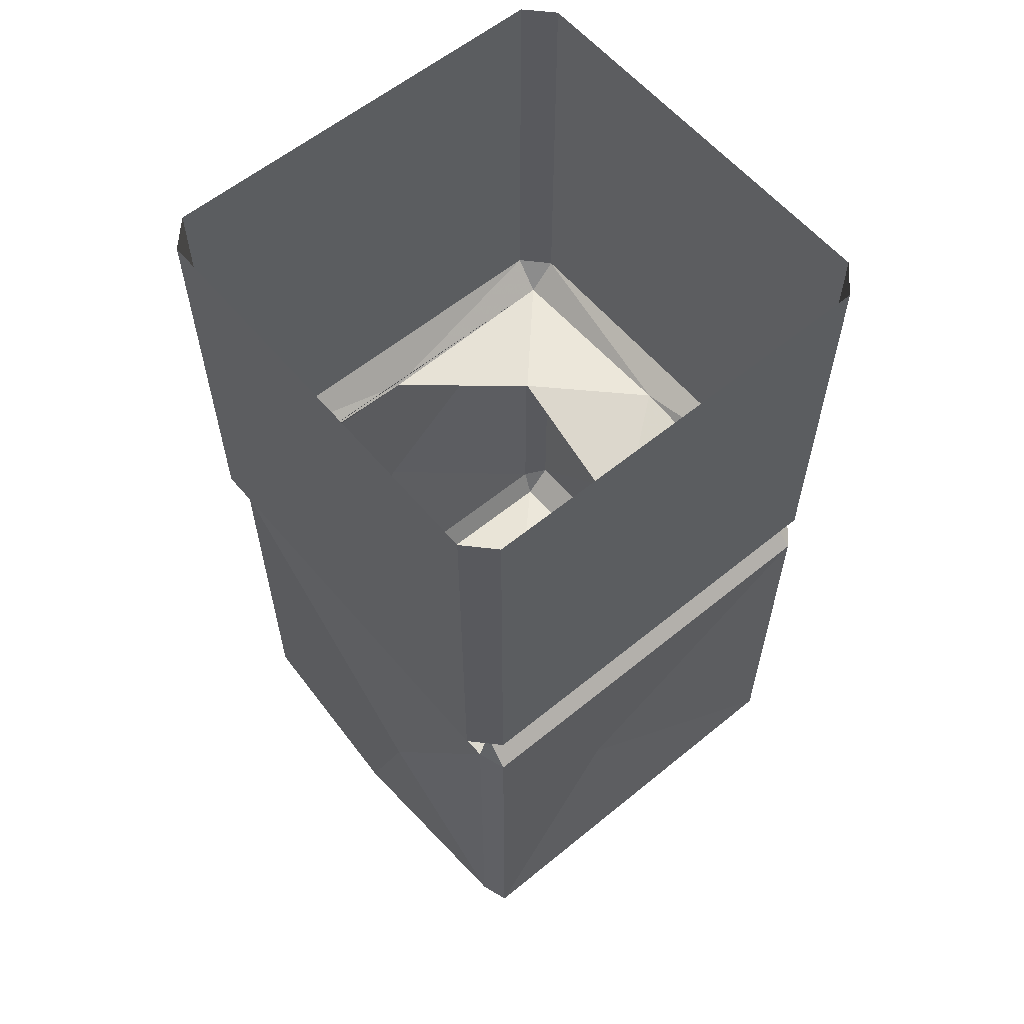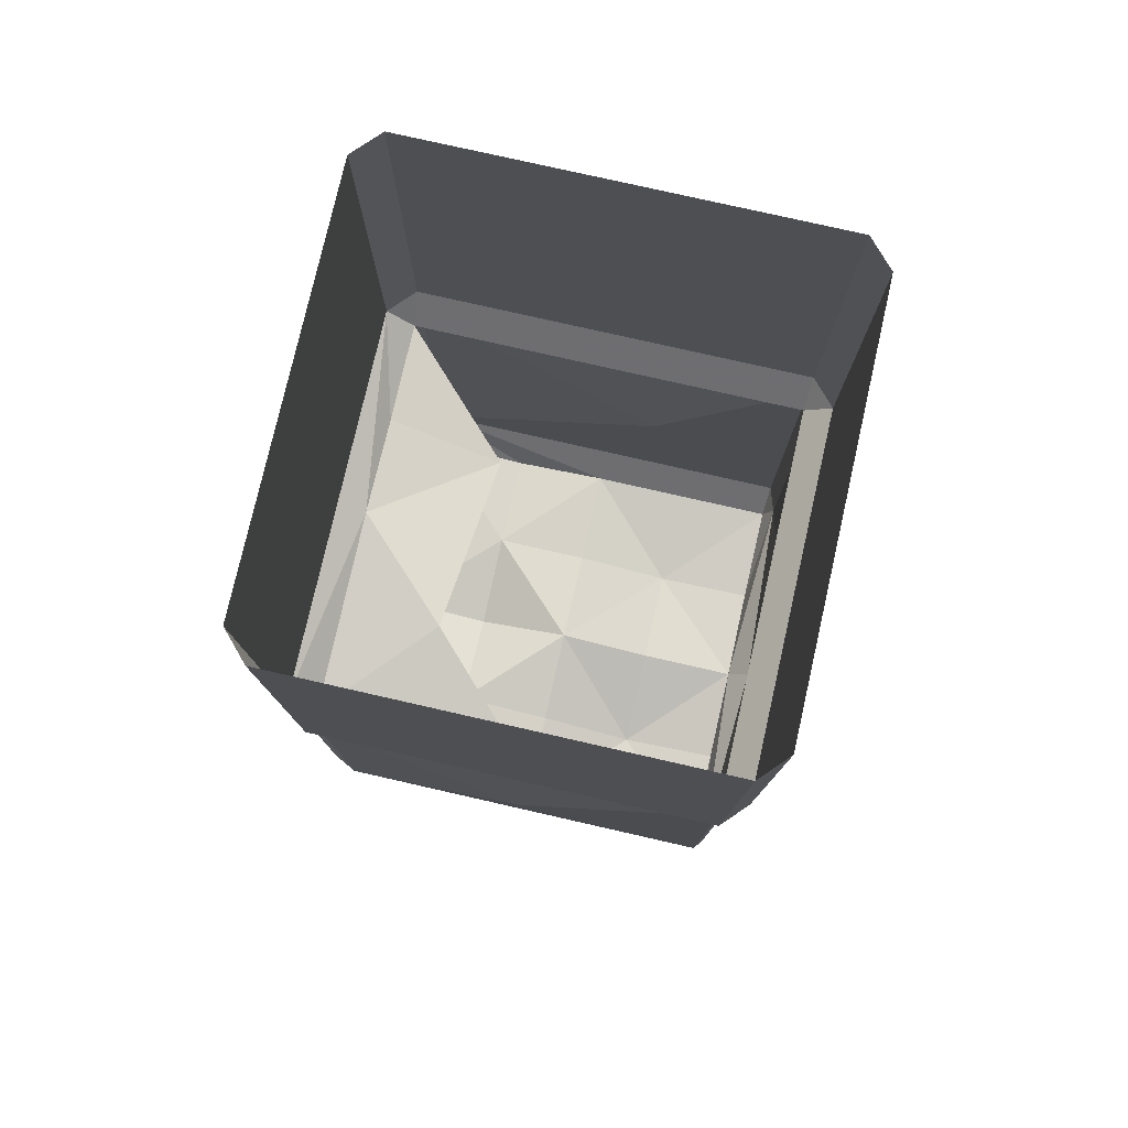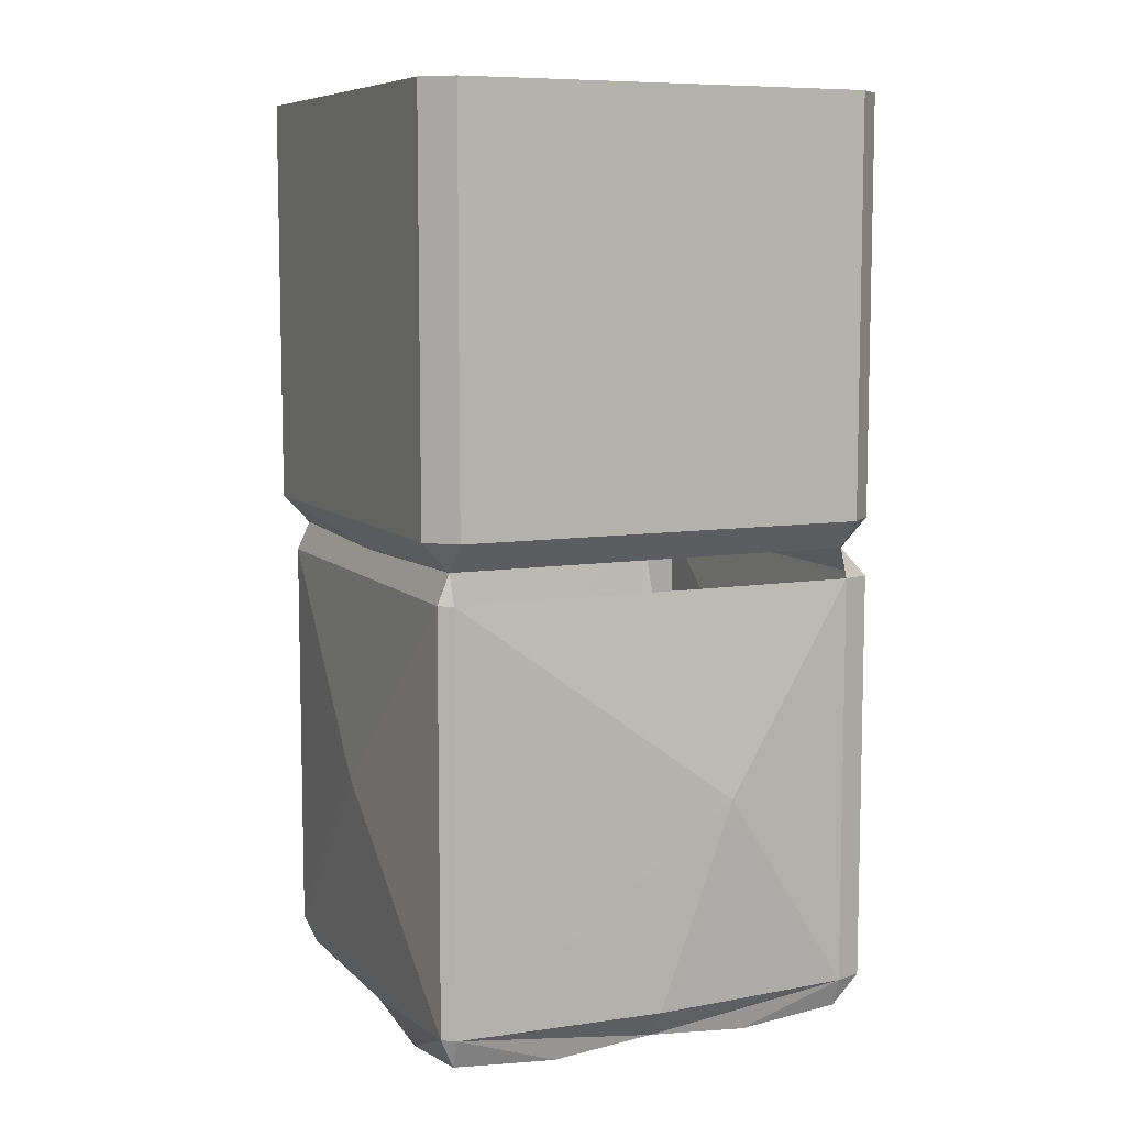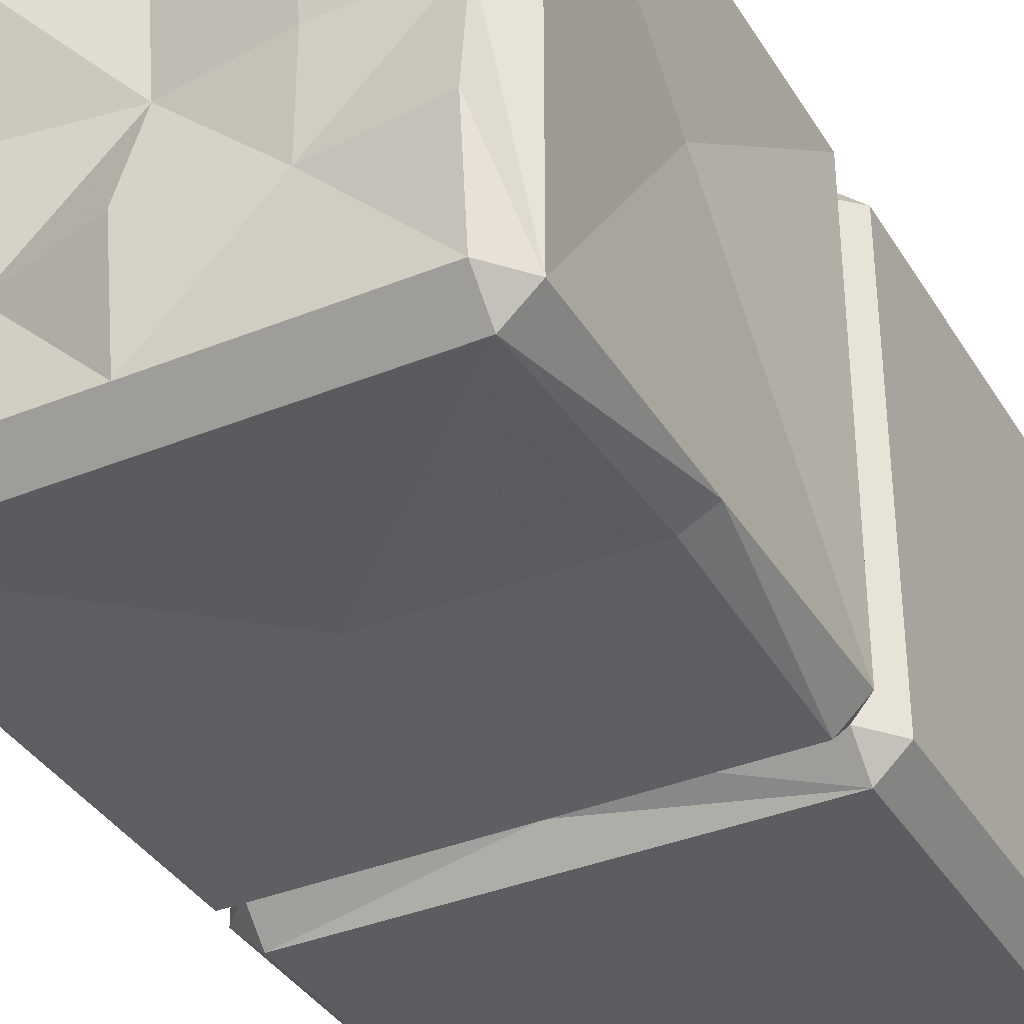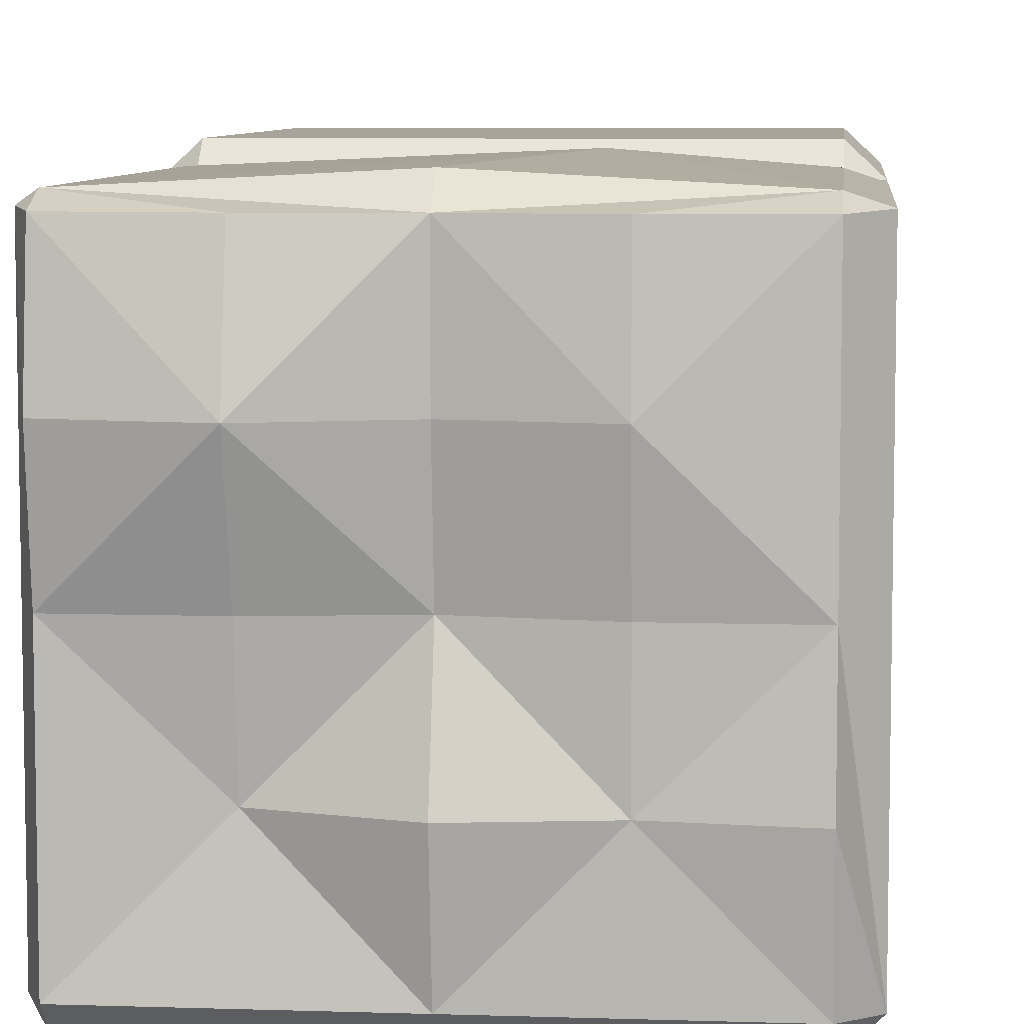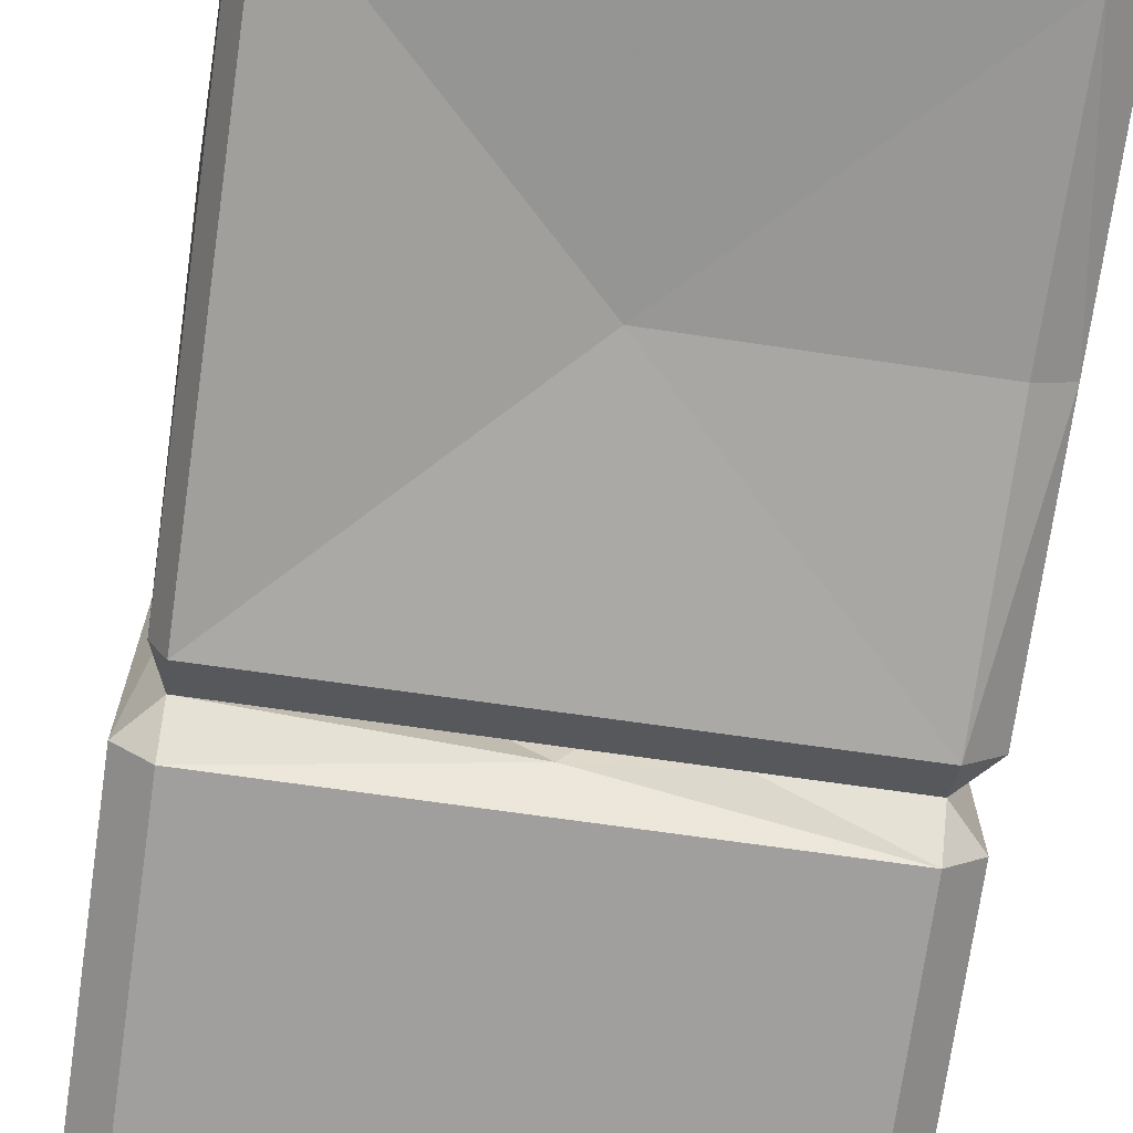
<metadata>
{"format":"obj","ext":"obj","renderer":"f3d","projection":"perspective","resolution":1024,"background":"white","views":[{"elev":59.5,"azim":50.0,"up":"+Y"},{"elev":78.1,"azim":-77.2,"up":"+Y"},{"elev":8.2,"azim":-24.4,"up":"+Y"},{"elev":-36.8,"azim":27.8,"up":"+Z"},{"elev":7.2,"azim":5.4,"up":"+Z"},{"elev":-71.4,"azim":-8.1,"up":"+Z"}]}
</metadata>
<code>
v -0.8828 -1.875 -1
v -0.8828 -2 -0.8828
v -1 -1.875 -0.8906
v -1 -0.125 -0.8906
v -0.8828 -0.125 -1
v 0.8828 -1.875 -1
v 0 -1.961 -0.8828
v -0.4219 -1.945 -0.4531
v -0.8828 -2.031 0
v -1 -1.875 0.8906
v -1 -0.125 0.8906
v 0.8828 -2 -0.8828
v 1 -1.875 -0.8906
v 0.8828 -2 -0.4375
v 0.8828 -2 0
v 1 -1.875 0.8906
v 0.8828 -2 0.8828
v 0.8828 -1.875 1
v 0 -2 0.8828
v -0.8828 -1.875 1
v -0.8828 -2 0.8828
v 0.4375 -2 -0.8828
v 0.3828 -2.109 -0.375
v 0.8828 -0.125 -1
v 1 -0.125 -0.8906
v 1 -0.125 0.8906
v 0.8828 -0.125 1
v -0.8828 -0.125 1
v 0.8828 -2.125 -1
v 1 -2.125 -0.8906
v 1 -3 -0.8906
v 0.8828 -3 -0.9531
v 0 -3 -0.9375
v 0 -2.125 -1
v -0.8828 -2.125 -1
v -0.9375 -2.125 -0.8906
v -0.9375 -2.125 0
v -0.9375 -2.125 0.8906
v -0.8828 -2.125 0.9297
v -0.9375 -3 0.8906
v -0.8828 -3 0.9297
v 0.3125 -3 1
v 0 -2.125 0.9297
v 0.8828 -2.125 0.9297
v 0.8828 -3 0.9297
v 1 -2.125 0.8906
v 1 -2.125 0
v 0.9453 -3 0.2344
v 1 -3.875 -0.8906
v 0.8828 -3.875 -1
v 0 -3.875 -1
v -0.8828 -3.875 -1
v -0.8828 -3 -1
v -0.8828 -4 0.8828
v -0.8828 -4.062 0.4375
v -0.4375 -4.133 0.4375
v -0.4375 -4.039 0.8828
v -0.8828 -3.875 0.9297
v -0.9375 -3.875 0.8906
v -0.8828 -4 0
v -0.4375 -4 0
v 0 -3.938 0
v 0 -4 0.4375
v 0 -4 0.8828
v 0 -3.875 0.9766
v -1 -3 0
v -0.9375 -3.875 0
v -0.9375 -3.875 -0.8906
v -0.8828 -4 -0.4375
v -0.4375 -3.945 -0.4375
v 0 -4.07 -0.4375
v 0.4375 -4 -0.4375
v 0.4375 -4 0
v 0.4375 -4.07 0.4375
v 0.4375 -4.039 0.8828
v 0.8828 -3.875 0.9297
v 1 -3.875 0.8906
v 1 -3 0.8906
v -0.9375 -3 -0.8906
v -0.4375 -4 -0.8828
v 0 -4 -0.8828
v -0.8828 -4 -0.8828
v 0.8828 -4 0
v 1 -3.875 0
v 0.8828 -4.047 -0.4375
v 0.8828 -4 -0.8828
v 0.4375 -4 -0.8828
v 0.8828 -4 0.8828
v 0.8828 -4 0.4375
v -0.8828 -1.875 -1
v -0.8828 -1.875 -1
v -0.8828 -1.875 -1
v -0.8828 -1.875 -1
f 1 2 3
f 1 3 4
f 1 4 5
f 1 5 6
f 1 6 7
f 1 7 2
f 2 7 8
f 2 8 9
f 2 9 3
f 3 9 10
f 3 10 11
f 3 11 4
f 12 6 13
f 12 13 14
f 14 13 15
f 15 13 16
f 15 16 17
f 17 16 18
f 17 18 19
f 19 18 20
f 19 20 21
f 21 20 10
f 21 10 9
f 6 12 22
f 6 22 7
f 7 22 23
f 7 23 8
f 23 22 12
f 13 6 24
f 13 24 25
f 13 25 16
f 16 25 26
f 16 26 18
f 18 26 27
f 18 27 20
f 20 27 28
f 20 28 10
f 10 28 11
f 6 5 24
f 29 12 30
f 29 30 31
f 29 31 32
f 29 32 33
f 29 33 34
f 29 34 12
f 12 34 2
f 2 34 35
f 2 35 36
f 2 36 37
f 2 37 21
f 21 37 38
f 21 38 39
f 39 38 40
f 39 40 41
f 39 41 42
f 39 42 43
f 43 42 44
f 44 42 45
f 44 45 46
f 44 46 17
f 17 46 47
f 17 47 12
f 12 47 30
f 30 47 48
f 30 48 31
f 31 48 49
f 31 49 50
f 31 50 32
f 32 50 33
f 33 50 51
f 33 51 52
f 33 52 53
f 33 53 35
f 33 35 34
f 54 55 56
f 54 56 57
f 54 57 58
f 54 58 59
f 54 59 55
f 55 59 60
f 55 60 56
f 56 60 61
f 56 61 62
f 56 62 63
f 56 63 64
f 56 64 57
f 57 64 58
f 58 64 65
f 58 65 42
f 58 42 41
f 58 41 40
f 58 40 59
f 59 40 66
f 59 66 67
f 59 67 60
f 60 67 68
f 60 68 69
f 60 69 70
f 60 70 61
f 61 70 62
f 62 70 71
f 62 71 72
f 62 72 73
f 62 73 74
f 62 74 63
f 63 74 64
f 64 74 75
f 64 75 76
f 64 76 65
f 65 76 42
f 42 76 45
f 45 76 77
f 45 77 78
f 45 78 46
f 46 78 48
f 46 48 47
f 36 53 79
f 36 79 66
f 36 66 37
f 37 66 38
f 38 66 40
f 80 52 81
f 80 81 70
f 80 70 82
f 80 82 52
f 52 82 68
f 52 68 53
f 53 68 79
f 79 68 66
f 66 68 67
f 77 83 84
f 77 84 48
f 77 48 78
f 48 84 49
f 49 84 83
f 49 83 85
f 49 85 86
f 49 86 50
f 50 86 87
f 50 87 81
f 50 81 51
f 51 81 52
f 82 69 68
f 69 82 70
f 88 89 77
f 88 77 76
f 88 76 75
f 88 75 74
f 88 74 89
f 89 74 83
f 89 83 77
f 35 53 36
f 86 85 72
f 86 72 87
f 87 72 81
f 81 72 71
f 81 71 70
f 74 73 83
f 83 73 72
f 83 72 85

</code>
